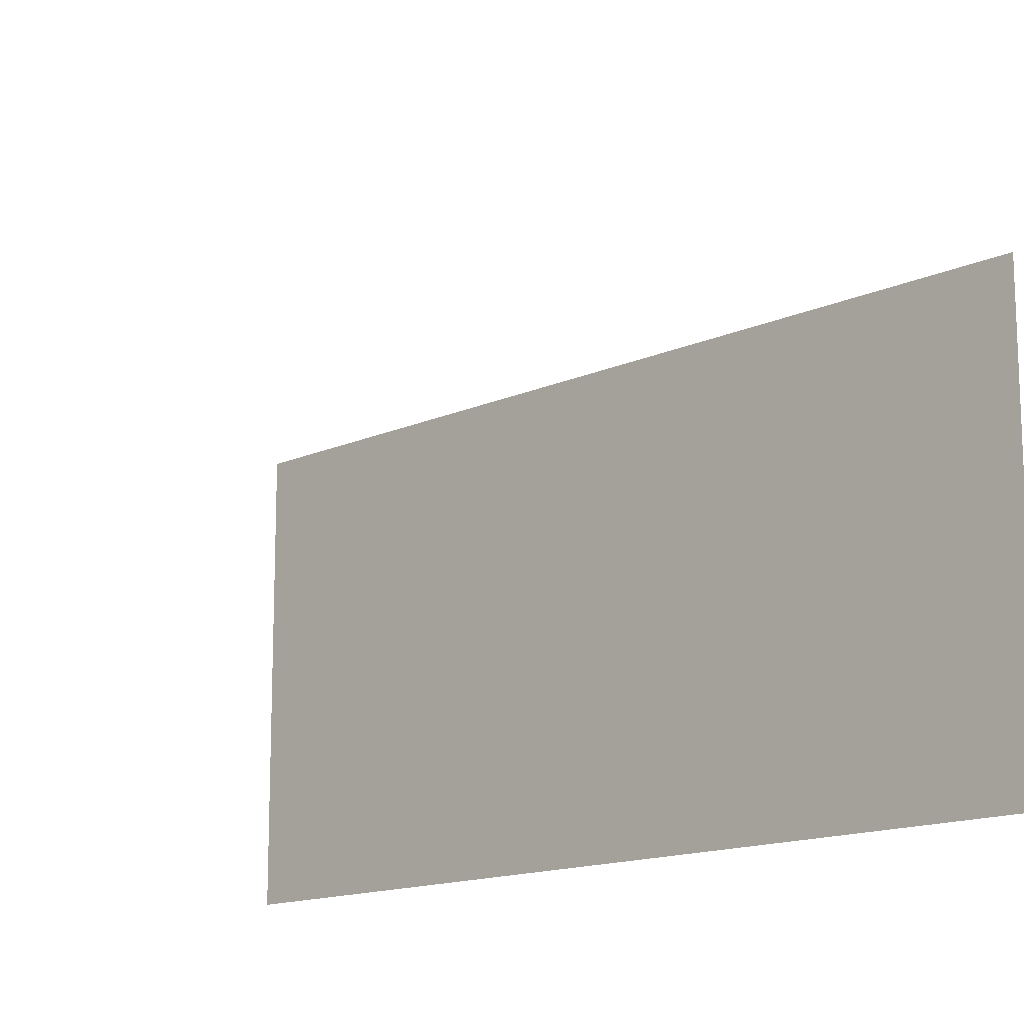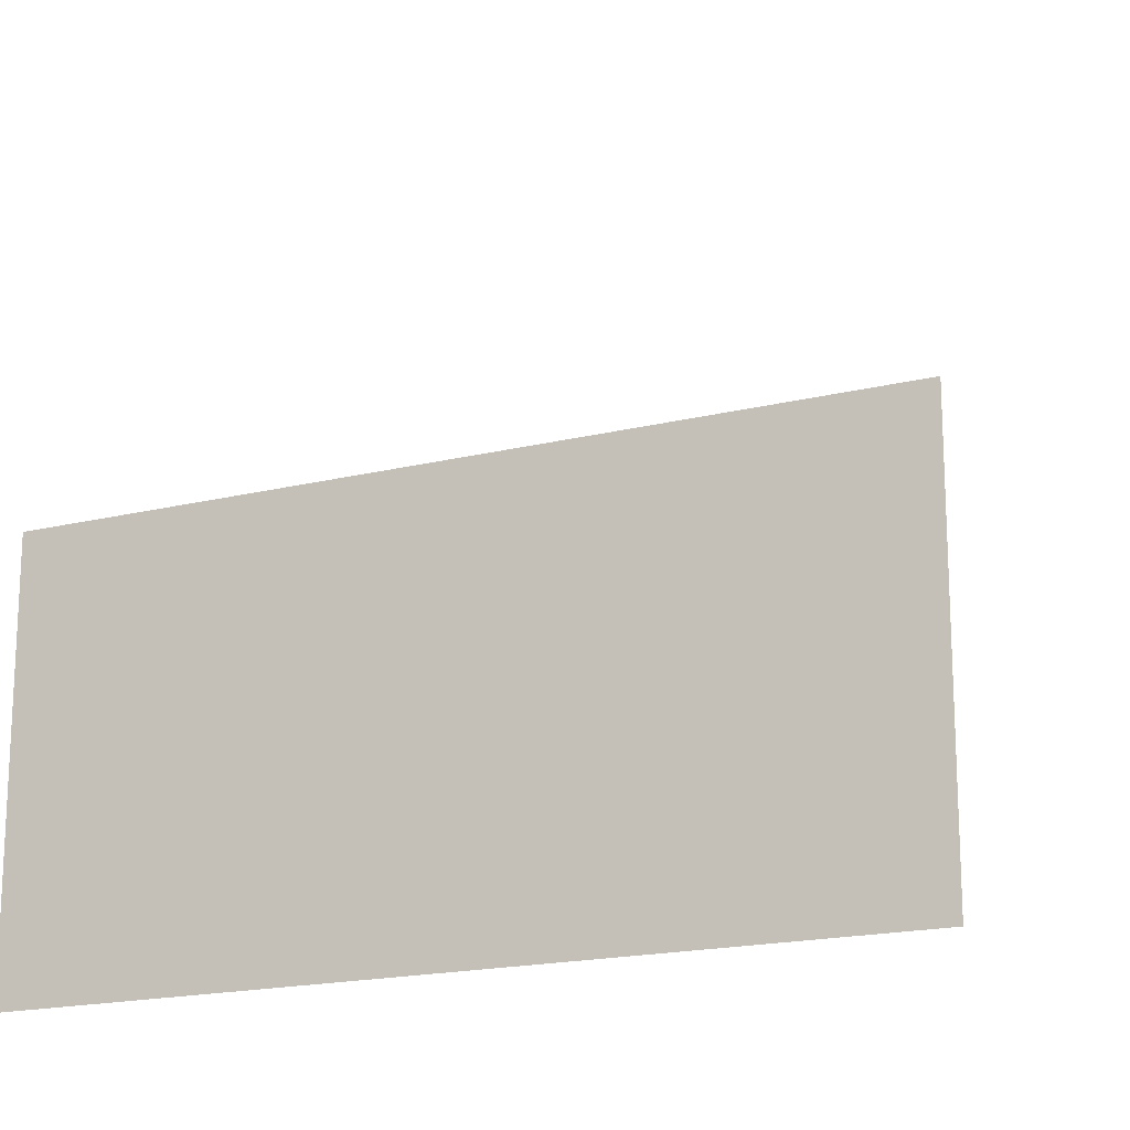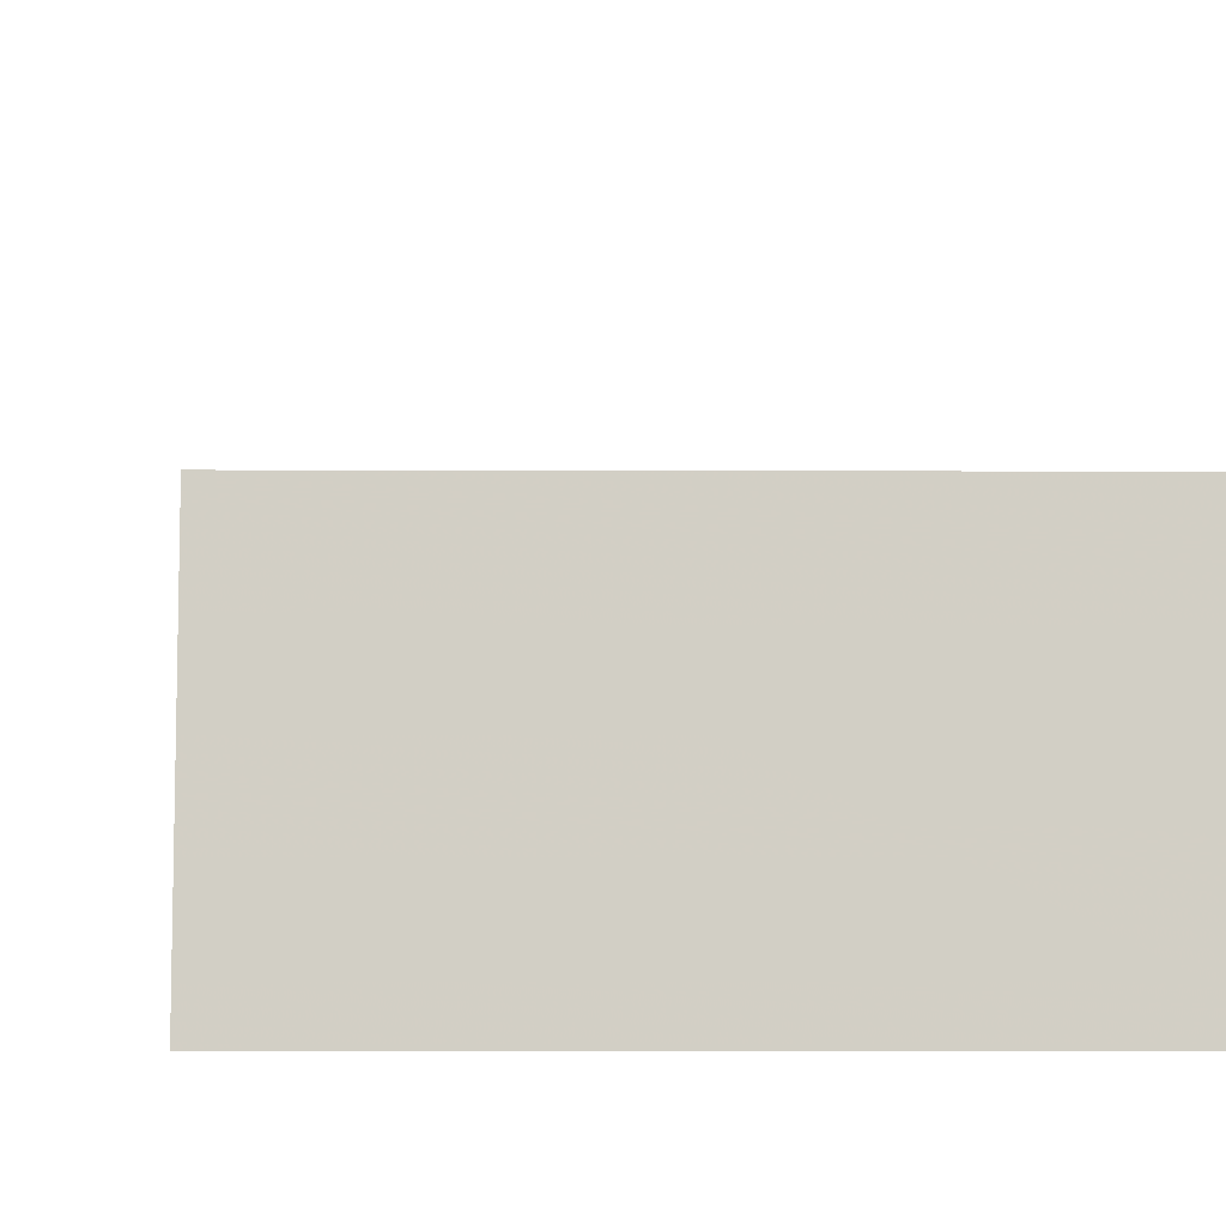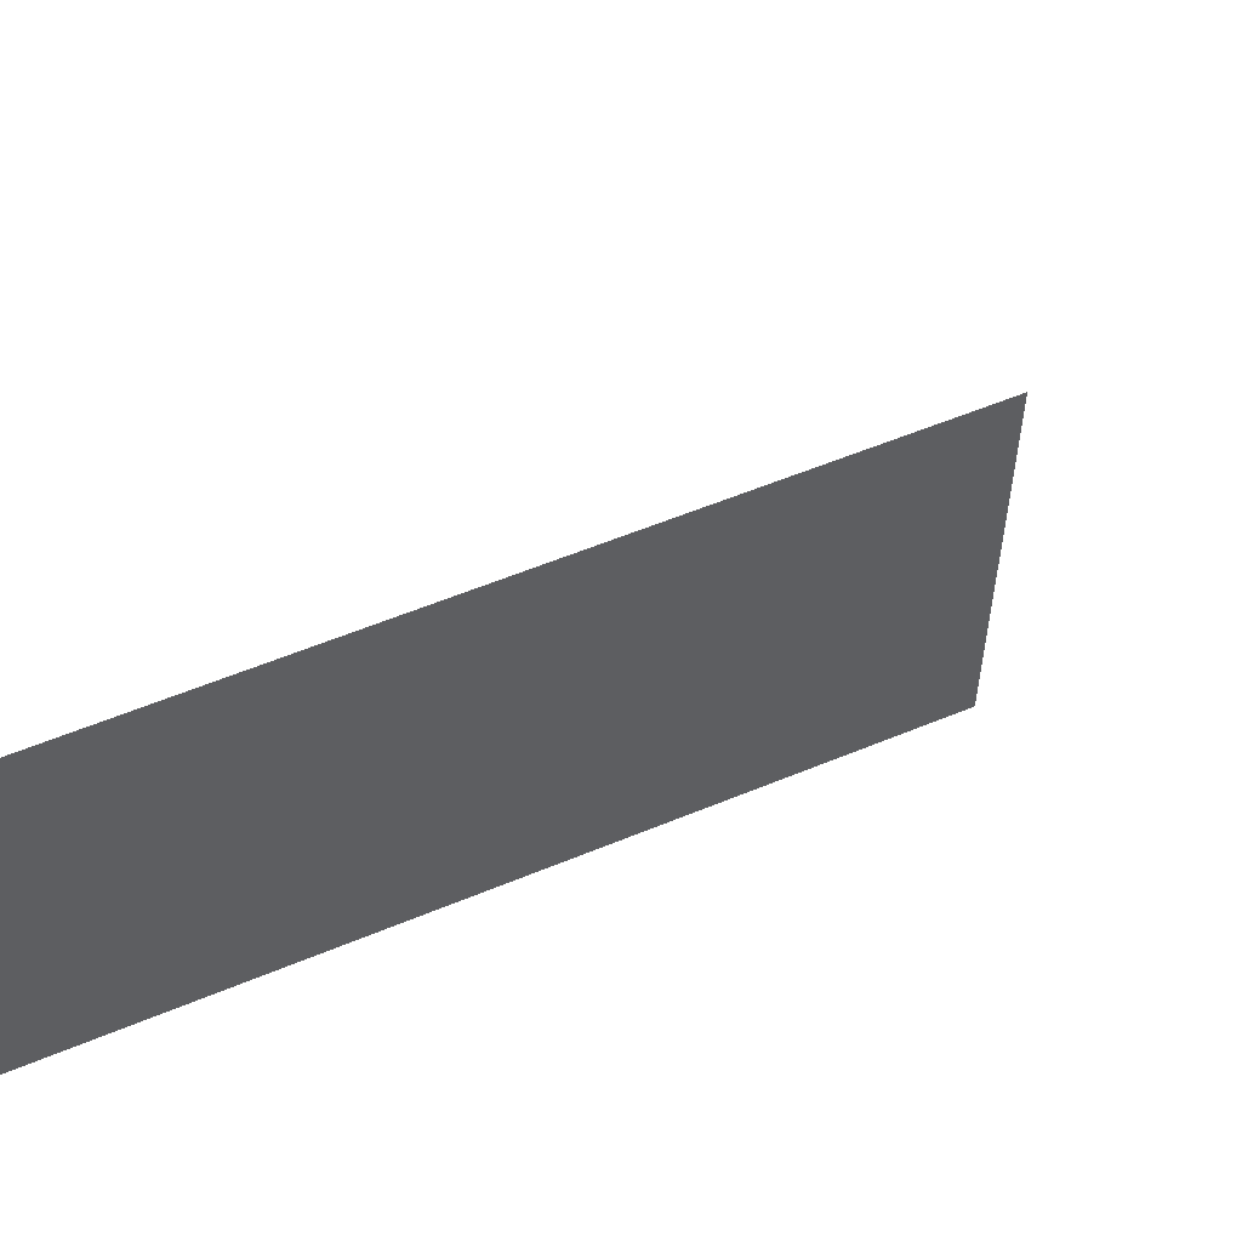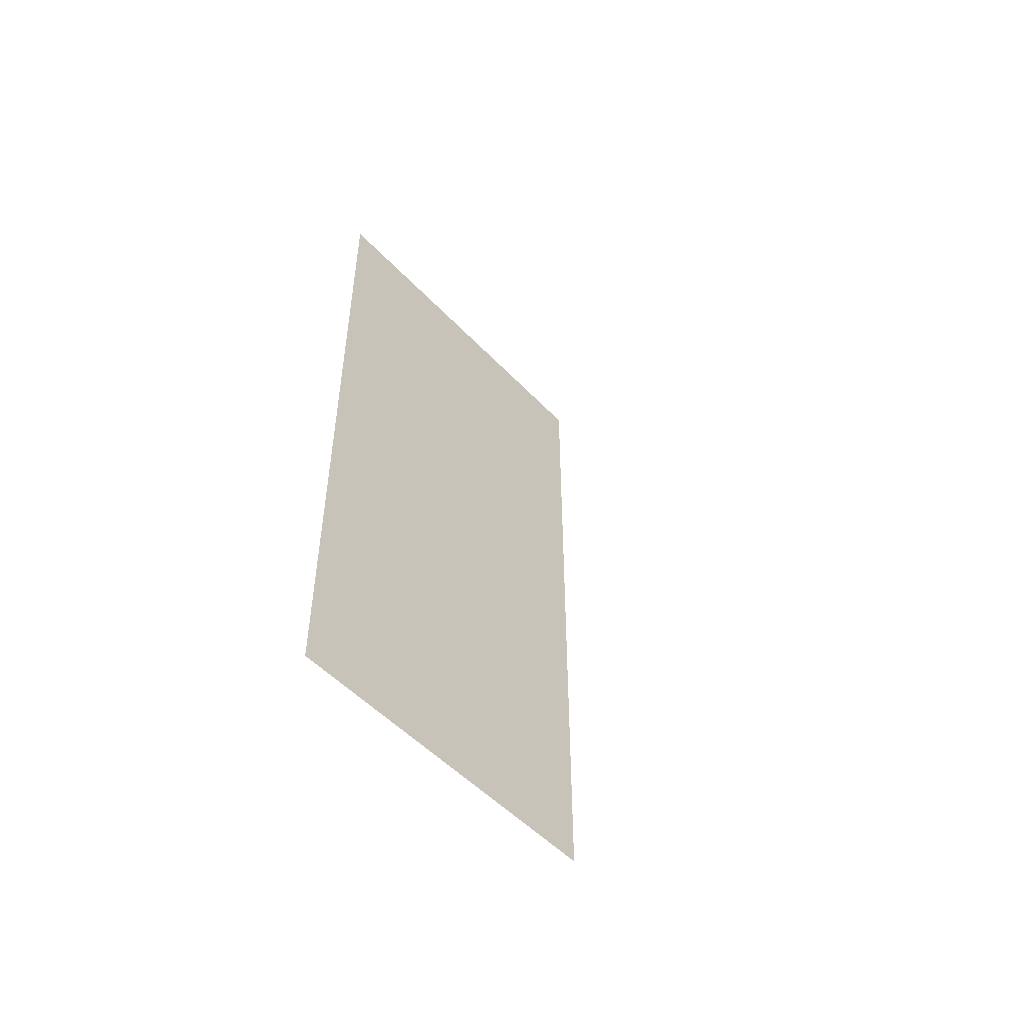
<metadata>
{"format":"obj","ext":"obj","renderer":"f3d","projection":"perspective","resolution":1024,"background":"white","views":[{"elev":-14.6,"azim":134.5,"up":"+Y"},{"elev":-18.0,"azim":-64.0,"up":"+Y"},{"elev":-8.1,"azim":89.5,"up":"+Y"},{"elev":56.4,"azim":-113.5,"up":"+Y"},{"elev":-51.2,"azim":41.4,"up":"+Z"}]}
</metadata>
<code>
v 0.25 0 0
v 0.25 0 -1
v 0.25 0.25 -0.25
v 0.25 -0.5 0
v 0.25 -0.5 -1
v 0.25 -0.25 0.25
f 5 2 1
f 5 1 4
f 6 6 6
f 6 6 6
f 3 3 3
f 3 3 3

</code>
